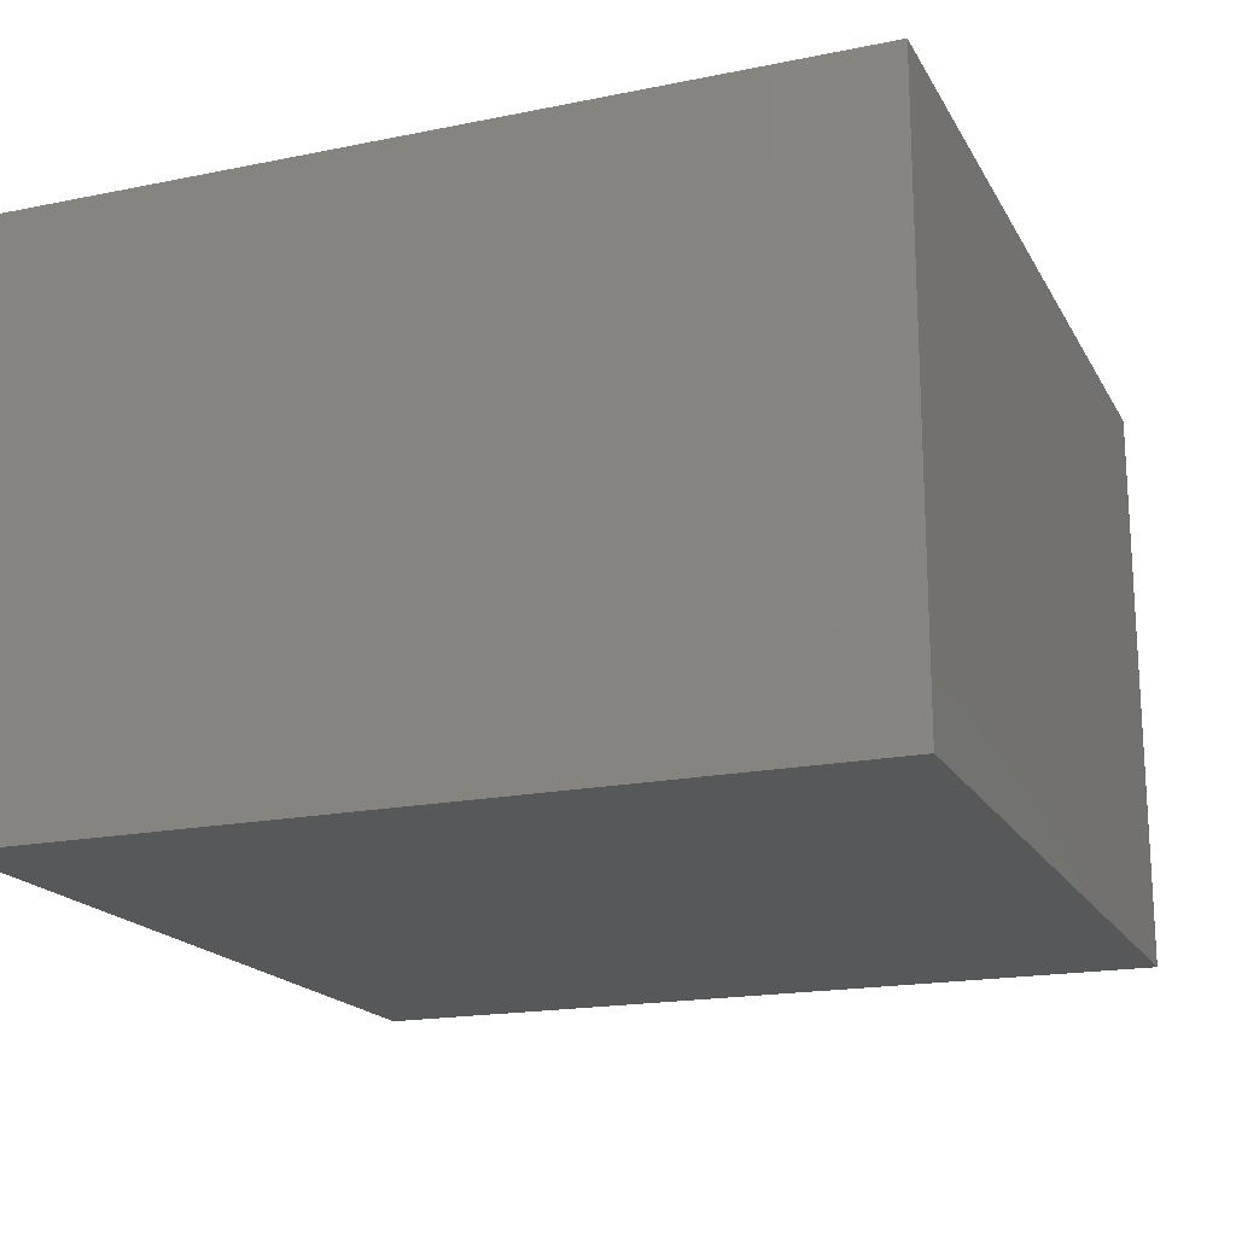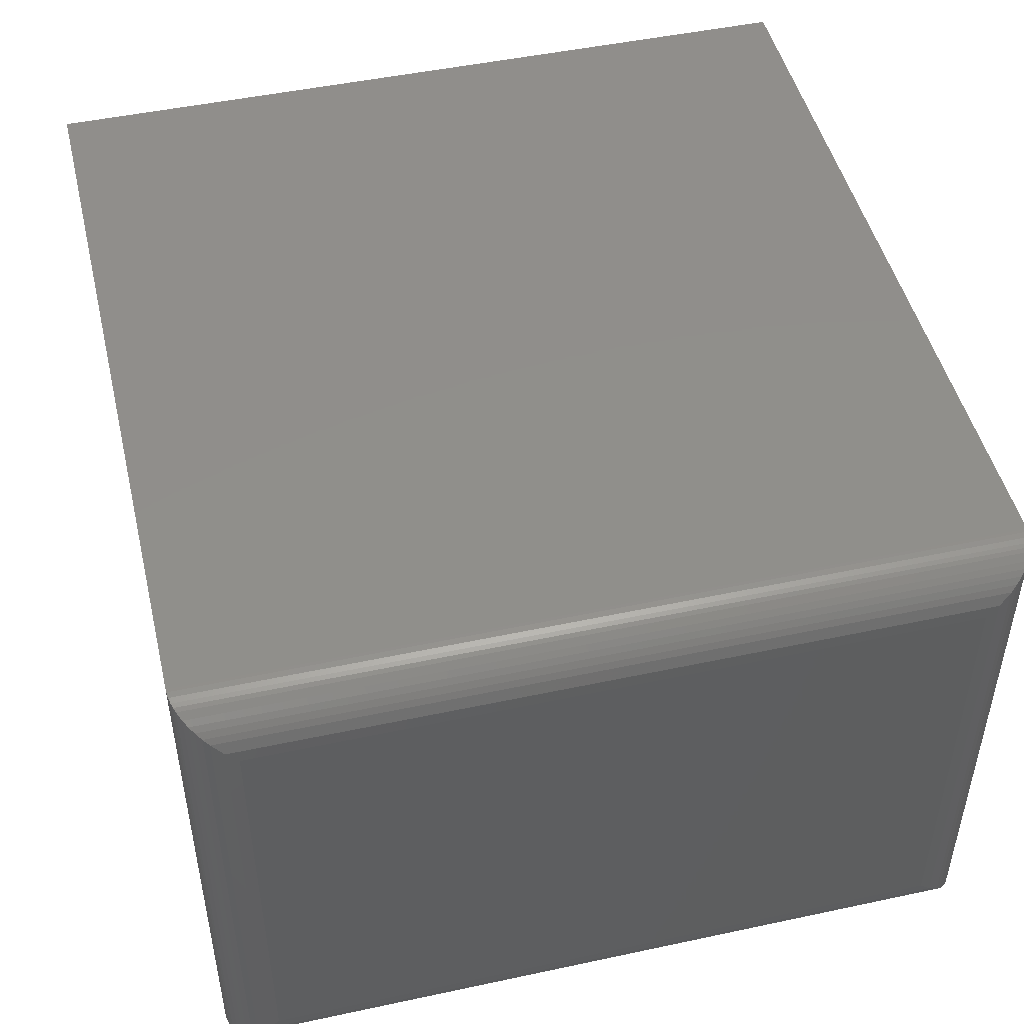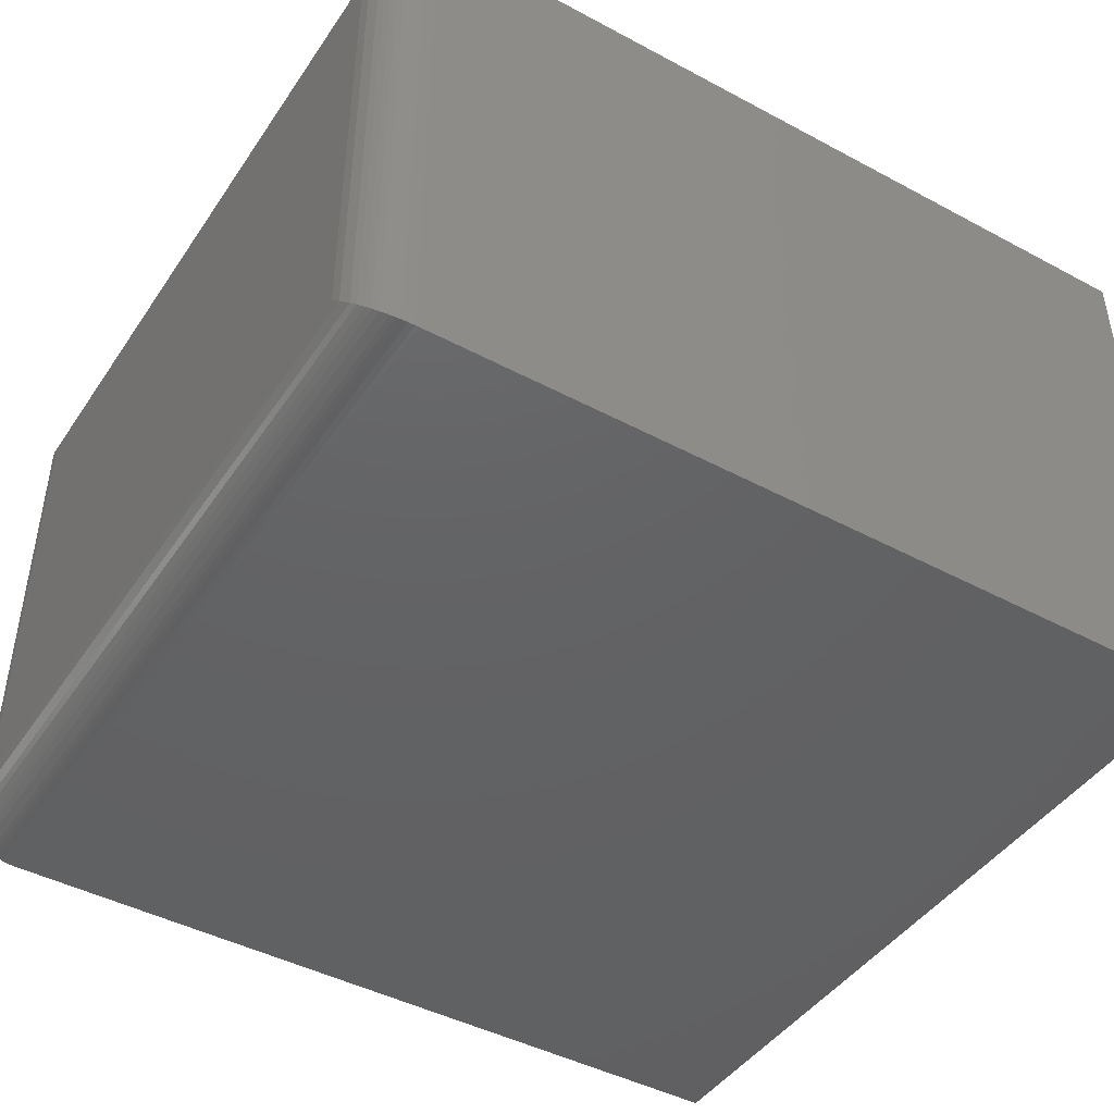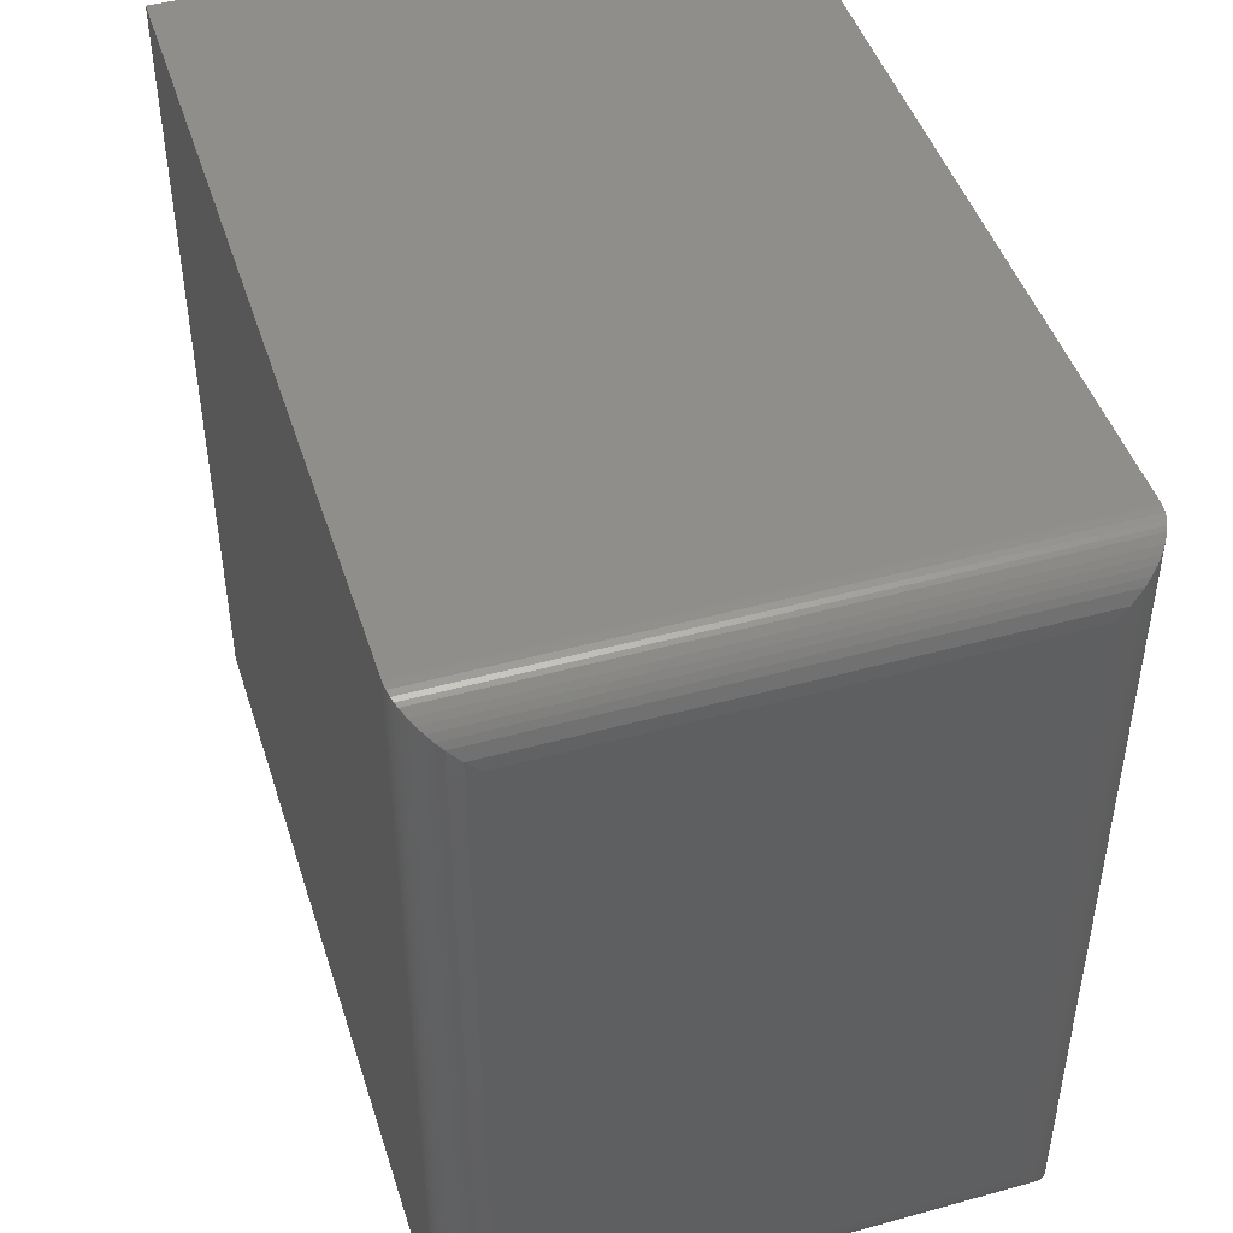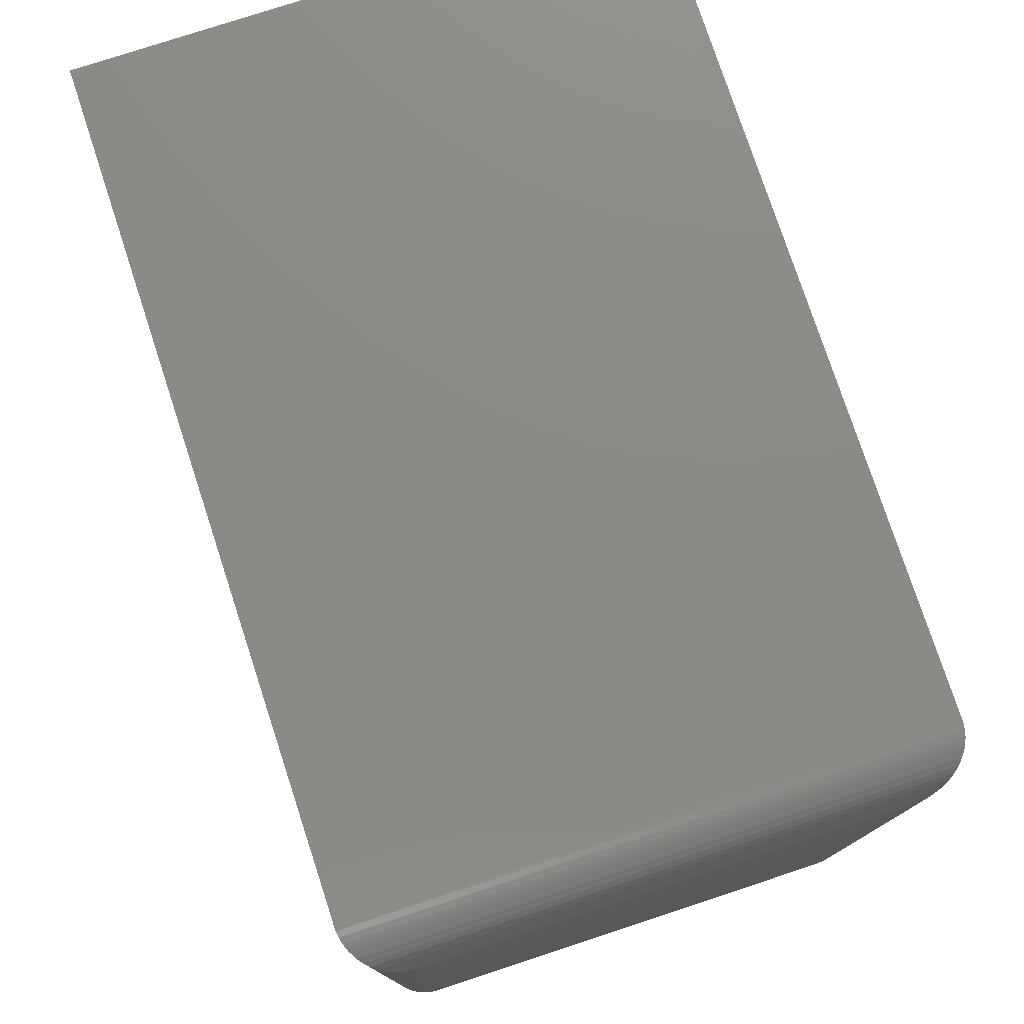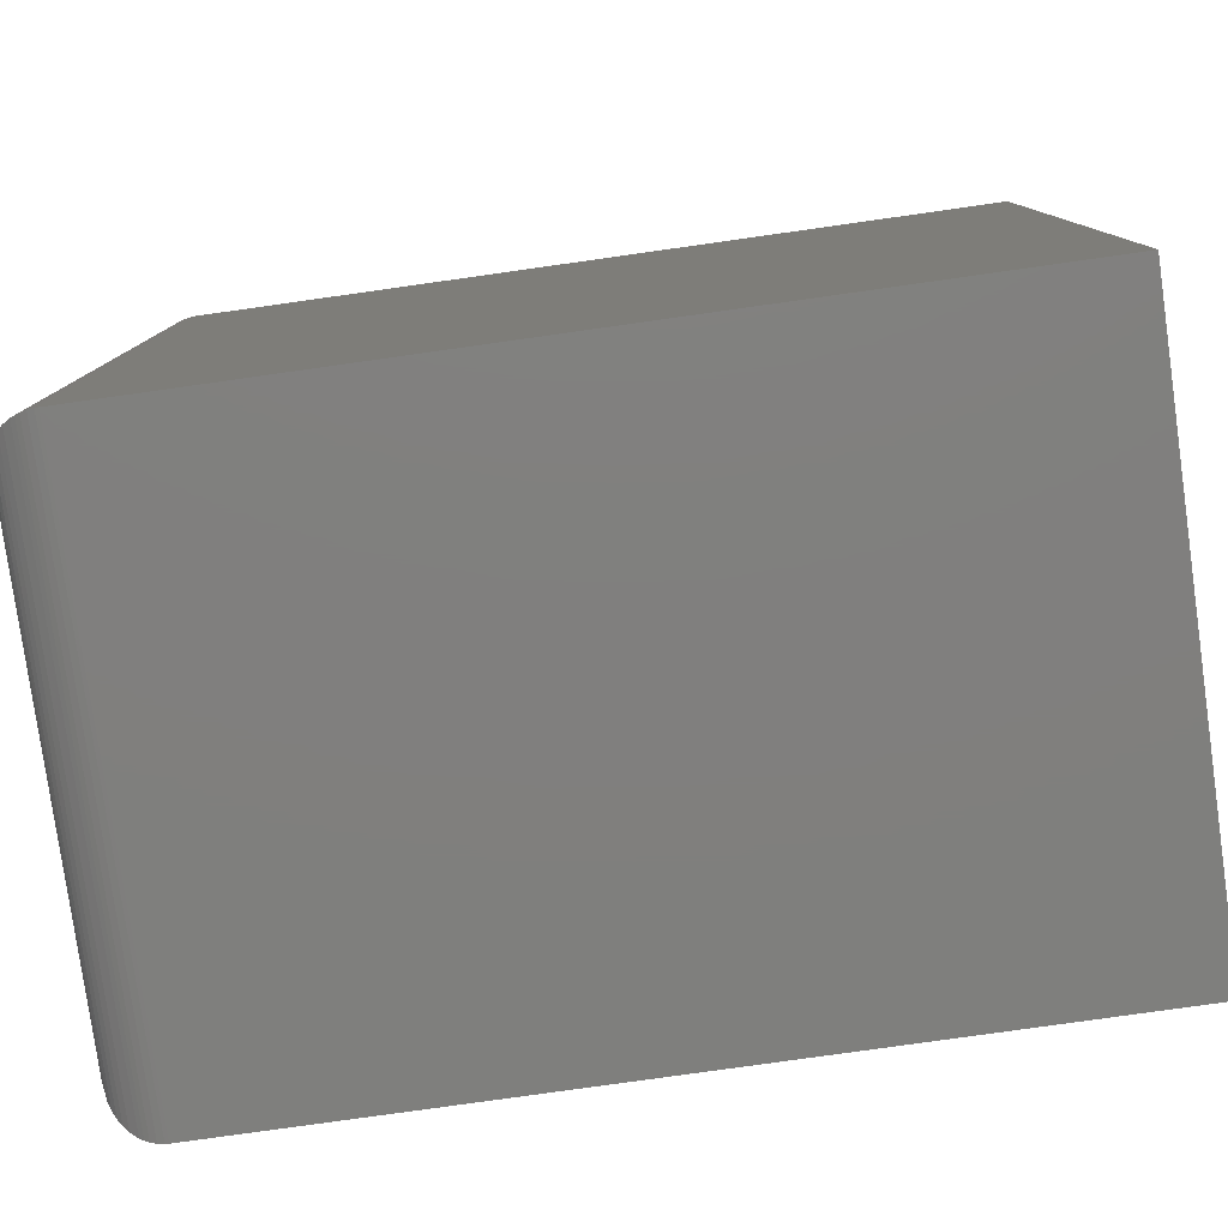
<metadata>
{"format":"stl","ext":"stl","renderer":"f3d","projection":"perspective","resolution":1024,"background":"white","views":[{"elev":-18.4,"azim":-68.7,"up":"+Z"},{"elev":48.1,"azim":76.5,"up":"+Z"},{"elev":-44.5,"azim":148.1,"up":"+Z"},{"elev":46.2,"azim":72.6,"up":"+Y"},{"elev":77.5,"azim":71.8,"up":"+Y"},{"elev":-79.5,"azim":-172.0,"up":"+Y"}]}
</metadata>
<code>
# stl→obj: 56 verts, 108 faces
v -0.6875 -0.3906 0.75
v 0.3906 -0.3906 0.75
v -0.6875 0.6853 0.75
v 0.3906 0.6853 0.75
v -0.6875 -0.3906 0
v -0.6875 0.6853 0
v 0.3906 -0.3906 0
v 0.3906 0.6853 0
v 0.4609 -0.3203 0.6797
v 0.4609 -0.3203 0.07031
v 0.4609 0.615 0.6797
v 0.4609 0.615 0.07031
v 0.4591 -0.3361 0.0545
v 0.4591 0.6308 0.05451
v 0.4028 -0.3896 0.001069
v 0.4104 0.6824 0.002836
v 0.4104 -0.3878 0.002836
v 0.416 0.6805 0.004736
v 0.416 -0.3859 0.004735
v 0.4213 0.6782 0.007043
v 0.4309 -0.378 0.01265
v 0.4309 0.6726 0.01265
v 0.4378 0.6671 0.01813
v 0.4378 -0.3725 0.01813
v 0.4437 0.6611 0.02418
v 0.4437 -0.3664 0.02418
v 0.4493 0.6538 0.03153
v 0.4493 -0.3591 0.03153
v 0.4537 0.646 0.03928
v 0.4537 -0.3513 0.03927
v 0.395 -0.3905 0.0001355
v 0.395 0.6851 0.0001355
v 0.4028 0.6842 0.001069
v 0.4213 -0.3836 0.007041
v 0.4591 0.6308 0.6955
v 0.4104 0.6824 0.7472
v 0.416 0.6805 0.7453
v 0.4213 0.6782 0.743
v 0.4309 0.6726 0.7374
v 0.4378 0.6671 0.7319
v 0.4437 0.6611 0.7258
v 0.4493 0.6537 0.7185
v 0.4537 0.646 0.7107
v 0.395 0.6851 0.7499
v 0.4028 0.6842 0.7489
v 0.4591 -0.3361 0.6955
v 0.4537 -0.3514 0.7107
v 0.4493 -0.3591 0.7185
v 0.4437 -0.3664 0.7258
v 0.4378 -0.3725 0.7319
v 0.4213 -0.3836 0.743
v 0.416 -0.3859 0.7453
v 0.4104 -0.3878 0.7472
v 0.4309 -0.378 0.7374
v 0.395 -0.3905 0.7499
v 0.4028 -0.3896 0.7489
f 1 2 3
f 3 2 4
f 5 6 7
f 7 6 8
f 4 8 3
f 3 8 6
f 9 10 11
f 11 10 12
f 1 5 2
f 2 5 7
f 12 13 14
f 12 10 13
f 15 16 17
f 17 16 18
f 17 18 19
f 19 18 20
f 21 22 23
f 21 23 24
f 24 23 25
f 24 25 26
f 26 25 27
f 26 27 28
f 28 27 29
f 28 29 30
f 30 29 14
f 30 14 13
f 7 8 31
f 31 8 32
f 31 32 15
f 15 32 33
f 15 33 16
f 22 21 20
f 20 21 34
f 20 34 19
f 11 14 35
f 11 12 14
f 33 36 16
f 16 36 37
f 16 37 18
f 18 37 38
f 22 39 40
f 22 40 23
f 23 40 41
f 23 41 25
f 25 41 42
f 25 42 27
f 27 42 43
f 27 43 29
f 29 43 35
f 29 35 14
f 8 4 32
f 32 4 44
f 32 44 33
f 33 44 45
f 33 45 36
f 39 22 38
f 38 22 20
f 38 20 18
f 9 35 46
f 9 11 35
f 46 35 43
f 46 43 47
f 47 43 42
f 47 42 48
f 48 42 41
f 48 41 49
f 49 41 40
f 49 40 50
f 50 40 39
f 51 38 37
f 51 37 52
f 52 37 36
f 52 36 53
f 53 36 45
f 38 51 39
f 39 51 54
f 39 54 50
f 4 2 44
f 44 2 55
f 44 55 45
f 45 55 56
f 45 56 53
f 10 46 13
f 10 9 46
f 13 46 47
f 13 47 30
f 30 47 48
f 30 48 28
f 28 48 49
f 28 49 26
f 26 49 50
f 26 50 24
f 24 50 54
f 34 51 52
f 34 52 19
f 19 52 53
f 19 53 17
f 17 53 56
f 51 34 54
f 54 34 21
f 54 21 24
f 2 7 55
f 55 7 31
f 55 31 56
f 56 31 15
f 56 15 17
f 3 6 1
f 1 6 5

</code>
